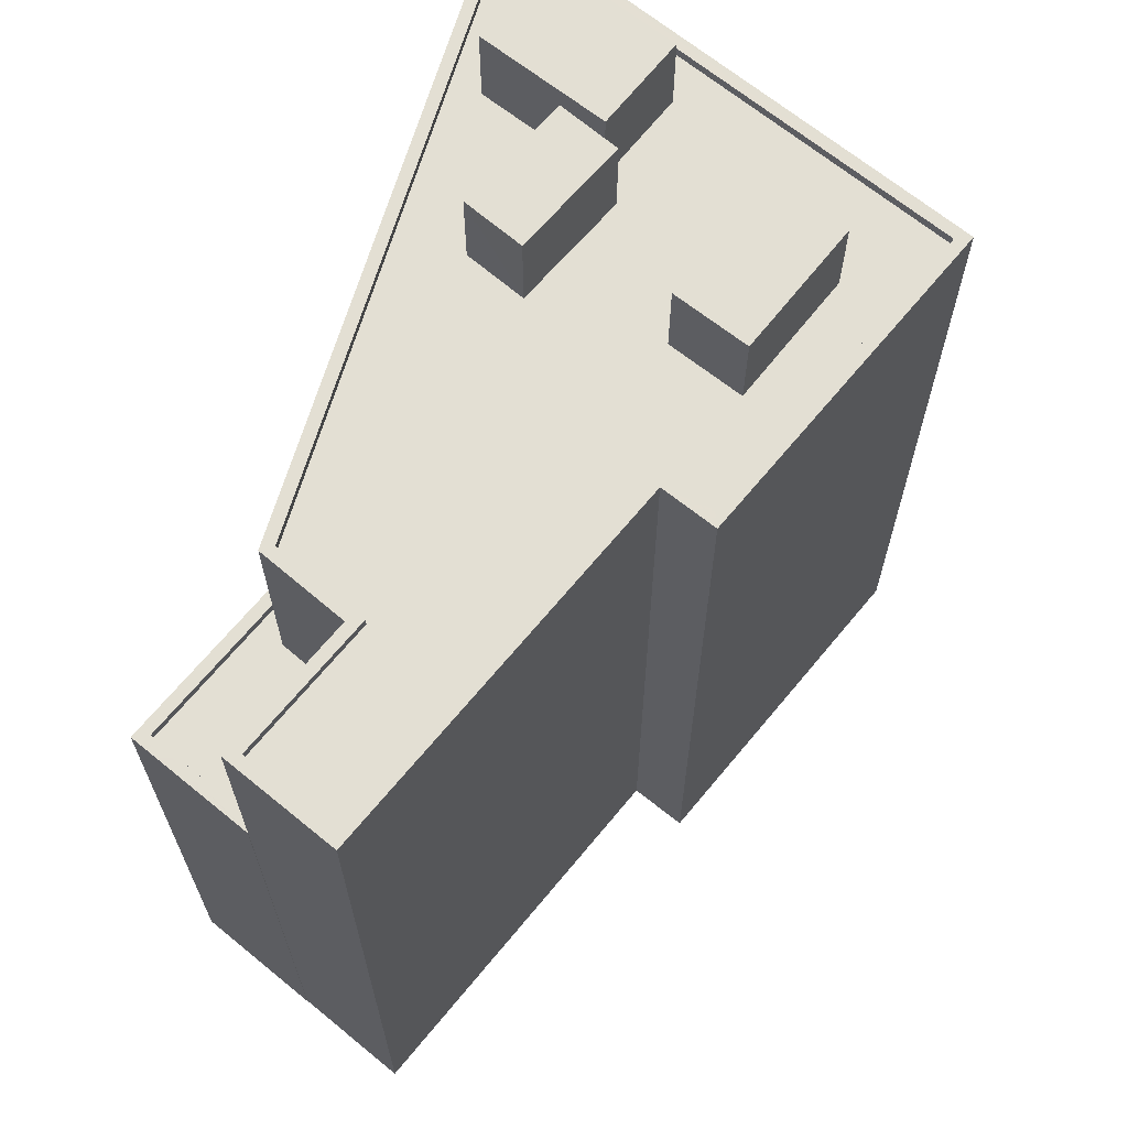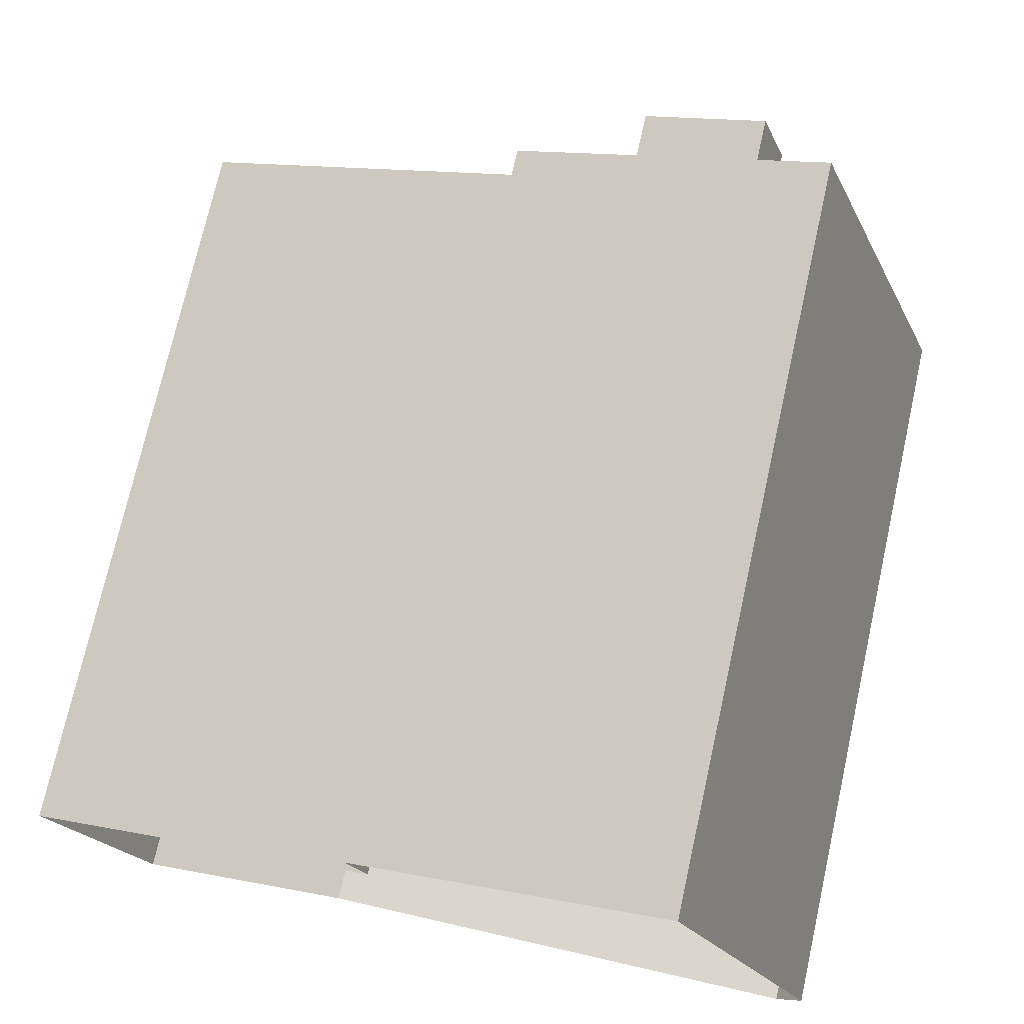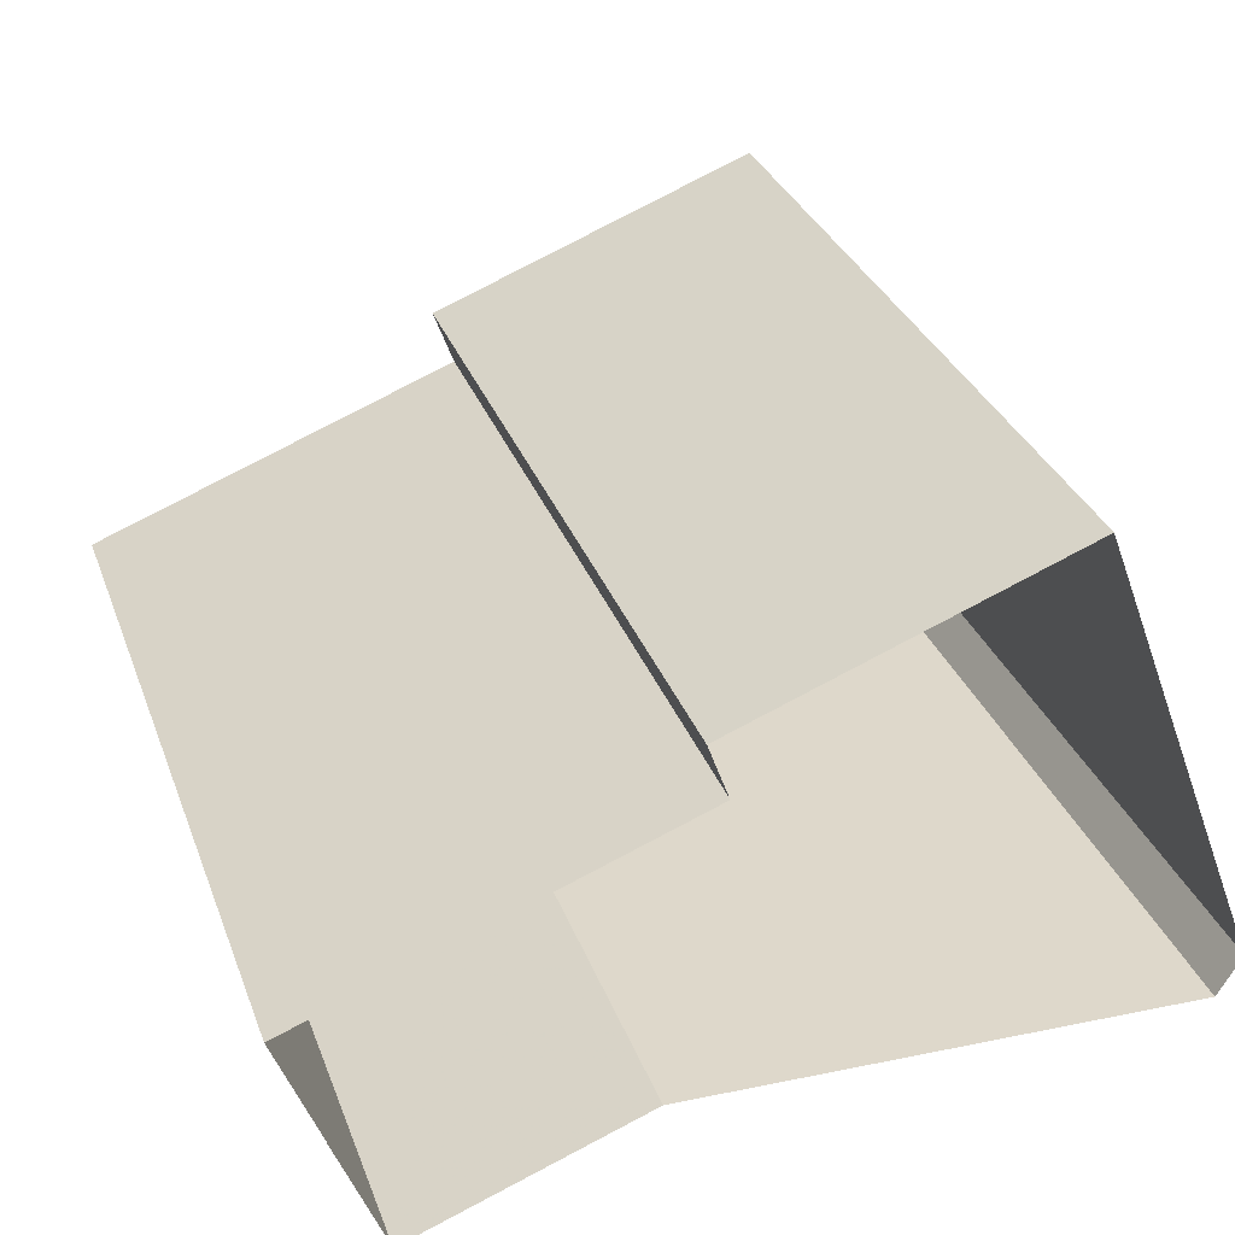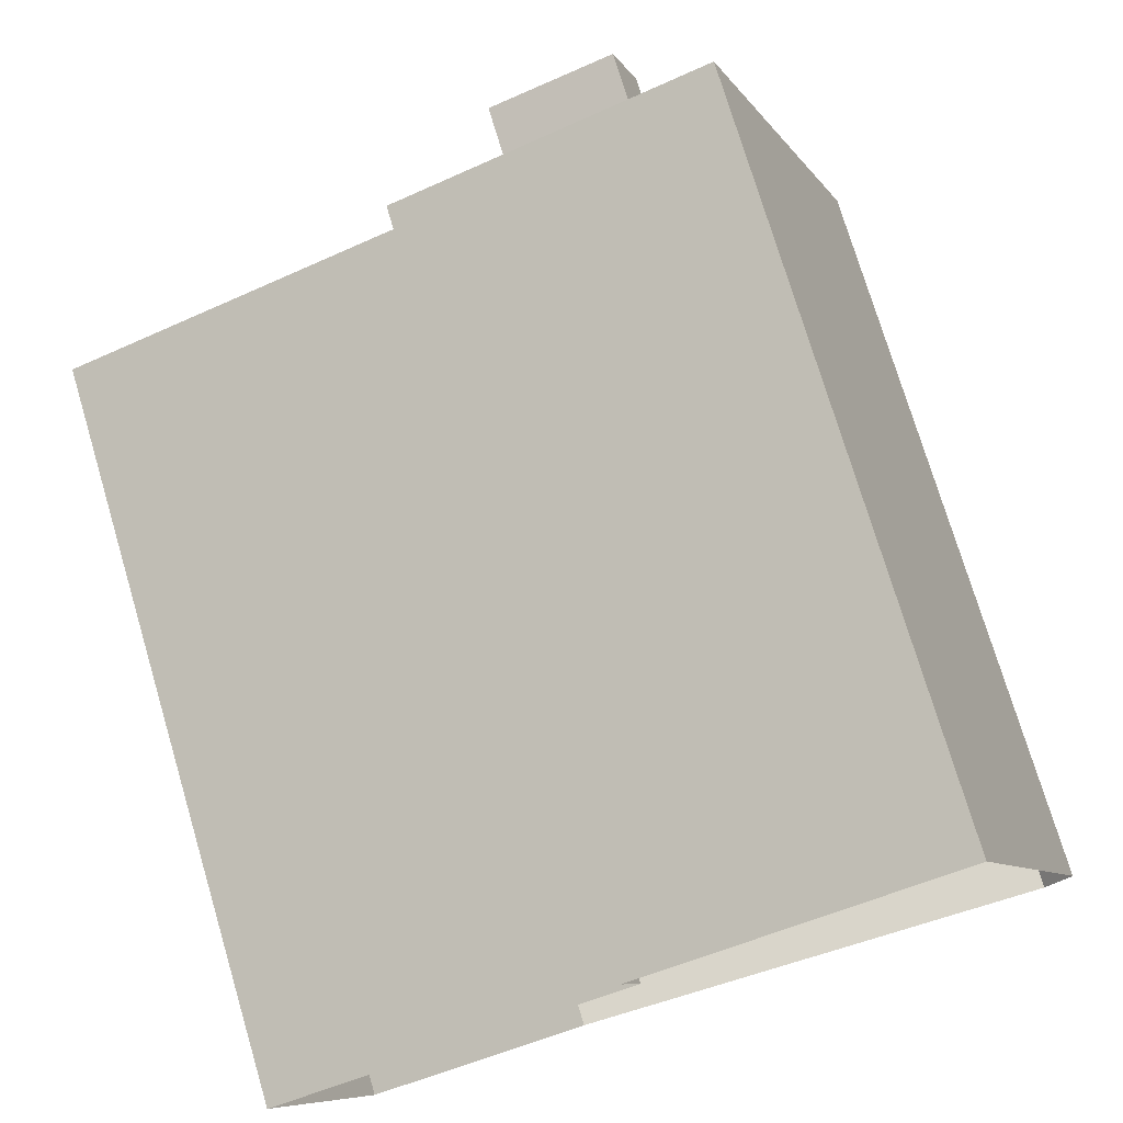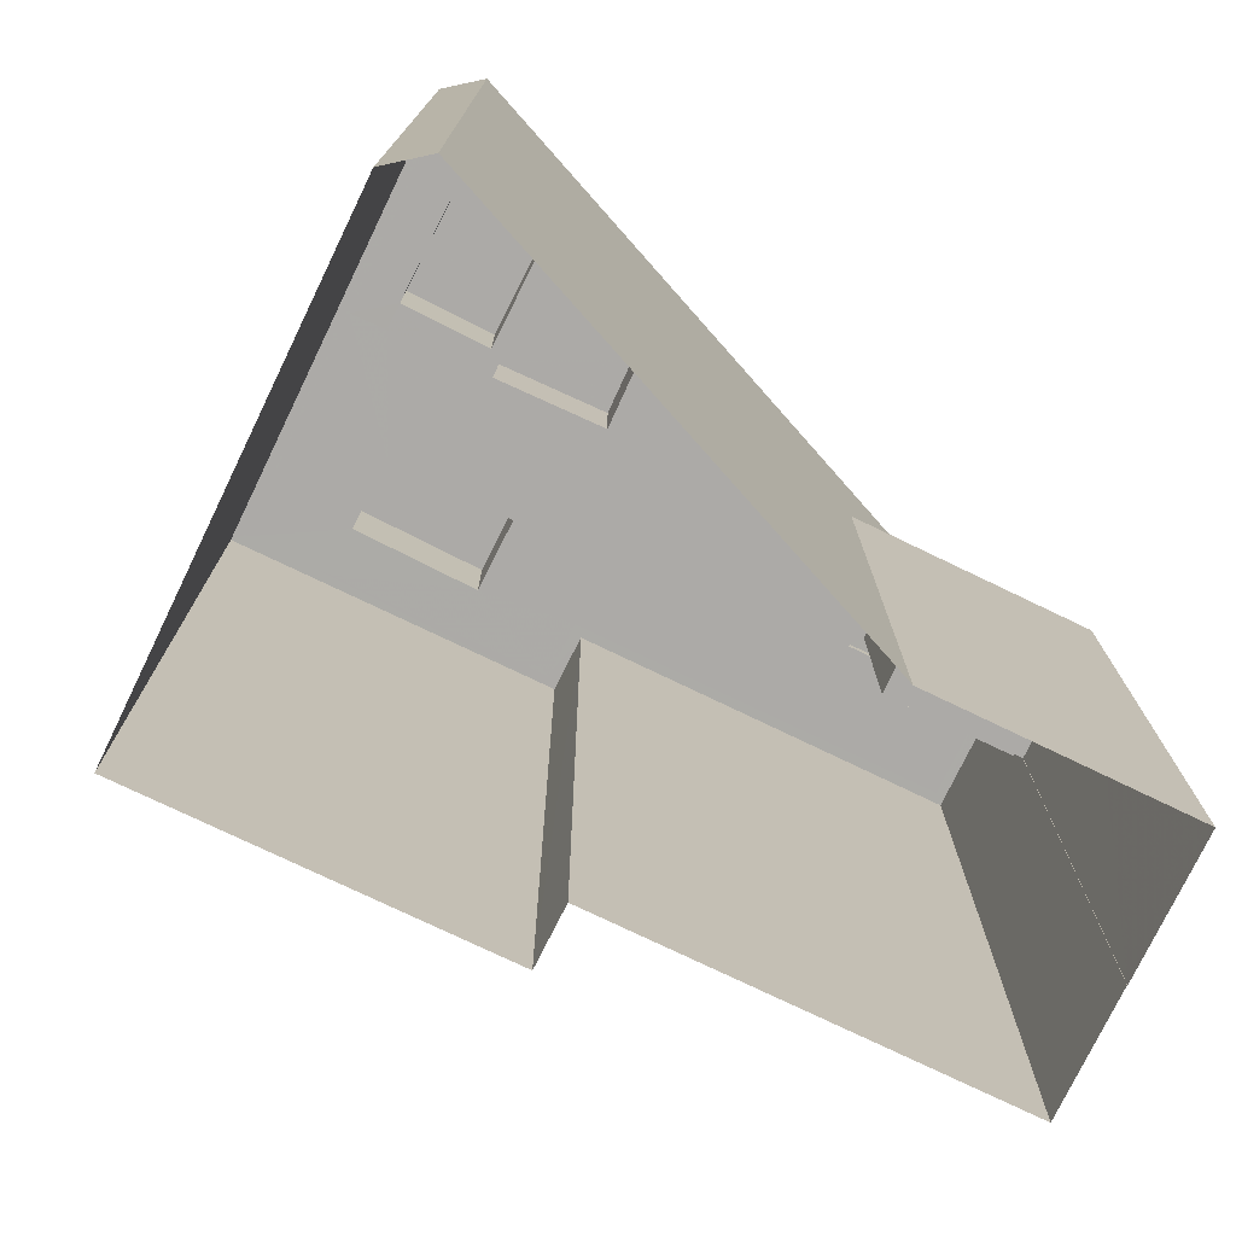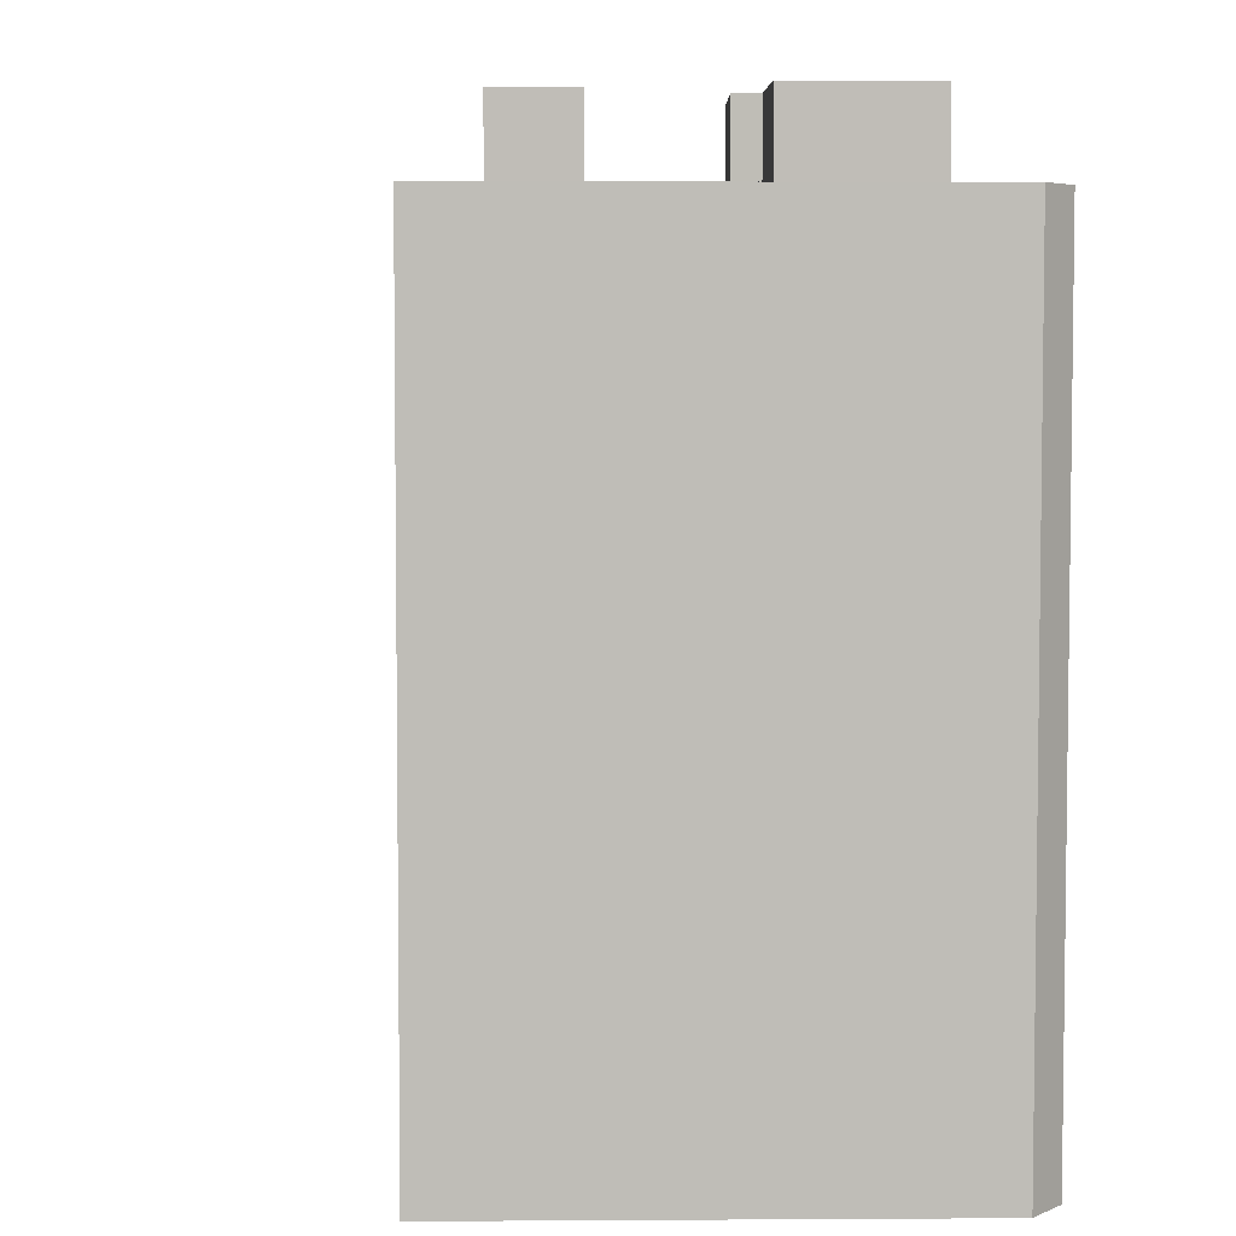
<metadata>
{"format":"obj","ext":"obj","renderer":"f3d","projection":"perspective","resolution":1024,"background":"white","views":[{"elev":67.0,"azim":108.7,"up":"+Z"},{"elev":73.8,"azim":-167.4,"up":"+Y"},{"elev":31.8,"azim":161.6,"up":"+Y"},{"elev":75.3,"azim":163.4,"up":"+Y"},{"elev":-76.1,"azim":-46.5,"up":"+Z"},{"elev":4.9,"azim":-111.8,"up":"+Z"}]}
</metadata>
<code>
v -1.174e+04 -3.759e+04 23
v -1.174e+04 -3.759e+04 23
v -1.174e+04 -3.759e+04 23
v -1.174e+04 -3.759e+04 23
v -1.174e+04 -3.759e+04 23
v -1.174e+04 -3.758e+04 23
v -1.175e+04 -3.758e+04 23
v -1.175e+04 -3.758e+04 23
v -1.176e+04 -3.759e+04 23
v -1.176e+04 -3.759e+04 23
v -1.174e+04 -3.759e+04 42.45
v -1.175e+04 -3.759e+04 42.45
v -1.176e+04 -3.759e+04 42.45
v -1.175e+04 -3.759e+04 42.45
v -1.175e+04 -3.759e+04 42.45
v -1.175e+04 -3.759e+04 42.45
v -1.175e+04 -3.759e+04 42.45
v -1.175e+04 -3.759e+04 42.45
v -1.175e+04 -3.759e+04 42.45
v -1.175e+04 -3.759e+04 42.45
v -1.176e+04 -3.759e+04 42.45
v -1.175e+04 -3.759e+04 42.45
v -1.176e+04 -3.759e+04 42.45
v -1.175e+04 -3.758e+04 42.45
v -1.175e+04 -3.758e+04 42.45
v -1.175e+04 -3.758e+04 42.45
v -1.175e+04 -3.758e+04 42.45
v -1.175e+04 -3.758e+04 42.45
v -1.175e+04 -3.758e+04 42.45
v -1.175e+04 -3.758e+04 42.45
v -1.174e+04 -3.759e+04 42.45
v -1.174e+04 -3.759e+04 42.45
v -1.174e+04 -3.759e+04 42.45
v -1.175e+04 -3.758e+04 42.45
v -1.174e+04 -3.759e+04 42.45
v -1.176e+04 -3.759e+04 42.45
v -1.176e+04 -3.759e+04 42.45
v -1.176e+04 -3.759e+04 42.7
v -1.176e+04 -3.759e+04 42.7
v -1.176e+04 -3.759e+04 42.7
v -1.174e+04 -3.759e+04 42.7
v -1.174e+04 -3.759e+04 42.7
v -1.176e+04 -3.759e+04 42.7
v -1.174e+04 -3.759e+04 42.7
v -1.174e+04 -3.759e+04 42.7
v -1.174e+04 -3.759e+04 42.7
v -1.174e+04 -3.759e+04 42.7
v -1.175e+04 -3.758e+04 42.7
v -1.175e+04 -3.758e+04 42.7
v -1.174e+04 -3.758e+04 42.7
v -1.175e+04 -3.758e+04 42.7
v -1.175e+04 -3.758e+04 42.7
v -1.175e+04 -3.758e+04 42.7
v -1.174e+04 -3.759e+04 42.7
v -1.174e+04 -3.759e+04 42.7
v -1.174e+04 -3.759e+04 37.45
v -1.174e+04 -3.759e+04 37.45
v -1.174e+04 -3.759e+04 37.45
v -1.174e+04 -3.759e+04 37.45
v -1.174e+04 -3.759e+04 37.45
v -1.174e+04 -3.759e+04 37.7
v -1.174e+04 -3.759e+04 37.7
v -1.174e+04 -3.759e+04 37.7
v -1.174e+04 -3.759e+04 37.7
v -1.174e+04 -3.759e+04 37.7
v -1.174e+04 -3.759e+04 37.7
v -1.174e+04 -3.759e+04 37.7
v -1.175e+04 -3.758e+04 44.67
v -1.175e+04 -3.758e+04 44.67
v -1.175e+04 -3.758e+04 44.67
v -1.175e+04 -3.758e+04 44.67
v -1.175e+04 -3.759e+04 44.68
v -1.175e+04 -3.759e+04 44.68
v -1.175e+04 -3.759e+04 44.68
v -1.175e+04 -3.759e+04 44.68
v -1.175e+04 -3.759e+04 44.67
v -1.175e+04 -3.759e+04 44.67
v -1.175e+04 -3.759e+04 44.67
v -1.176e+04 -3.759e+04 44.67
f 1 2 3
f 4 5 2
f 6 7 8
f 4 7 5
f 7 9 10
f 4 9 7
f 2 1 4
f 7 10 8
f 11 12 13
f 14 15 16
f 17 18 16
f 19 20 11
f 13 12 21
f 15 14 22
f 20 22 12
f 16 18 14
f 22 14 12
f 20 12 11
f 23 17 24
f 25 23 24
f 17 16 24
f 26 25 27
f 25 24 27
f 28 26 27
f 26 28 29
f 16 15 24
f 29 28 30
f 31 30 32
f 33 31 32
f 15 34 24
f 19 34 15
f 11 32 19
f 30 28 34
f 35 32 11
f 19 32 30
f 19 30 34
f 36 13 37
f 37 21 23
f 17 23 18
f 23 21 18
f 37 13 21
f 38 39 40
f 38 41 42
f 40 39 43
f 44 45 46
f 42 45 44
f 46 45 47
f 42 41 45
f 39 38 42
f 48 40 43
f 40 48 49
f 50 49 48
f 50 48 51
f 52 51 53
f 52 50 51
f 47 54 46
f 46 54 55
f 55 52 53
f 52 55 54
f 56 57 58
f 58 57 59
f 60 57 56
f 61 62 63
f 61 63 64
f 64 63 65
f 66 67 65
f 63 66 65
f 68 69 70
f 71 68 70
f 72 73 74
f 72 75 73
f 76 77 78
f 76 79 77
f 44 33 32
f 44 46 33
f 42 32 35
f 42 44 32
f 36 39 13
f 11 13 42
f 11 42 35
f 13 39 42
f 39 36 37
f 43 39 37
f 25 48 23
f 23 43 37
f 23 48 43
f 29 51 26
f 26 48 25
f 26 51 48
f 53 29 30
f 53 51 29
f 53 30 31
f 55 53 31
f 46 31 33
f 46 55 31
f 59 57 66
f 4 67 9
f 57 41 66
f 9 67 38
f 67 41 38
f 66 41 67
f 38 10 9
f 38 40 10
f 40 8 10
f 40 49 8
f 49 6 8
f 49 50 6
f 52 7 6
f 50 52 6
f 52 5 7
f 52 54 5
f 61 5 54
f 54 47 61
f 2 5 61
f 60 45 41
f 57 60 41
f 60 62 45
f 45 62 47
f 60 56 62
f 47 62 61
f 1 67 4
f 1 65 67
f 3 65 1
f 3 64 65
f 64 2 61
f 64 3 2
f 63 62 56
f 58 63 56
f 66 63 58
f 59 66 58
f 70 69 28
f 27 70 28
f 68 28 69
f 68 34 28
f 34 71 24
f 34 68 71
f 27 24 71
f 70 27 71
f 19 74 73
f 20 19 73
f 75 20 73
f 75 22 20
f 15 22 75
f 72 15 75
f 19 15 72
f 74 19 72
f 76 78 14
f 18 76 14
f 14 77 12
f 14 78 77
f 12 79 21
f 12 77 79
f 79 76 18
f 21 79 18

</code>
